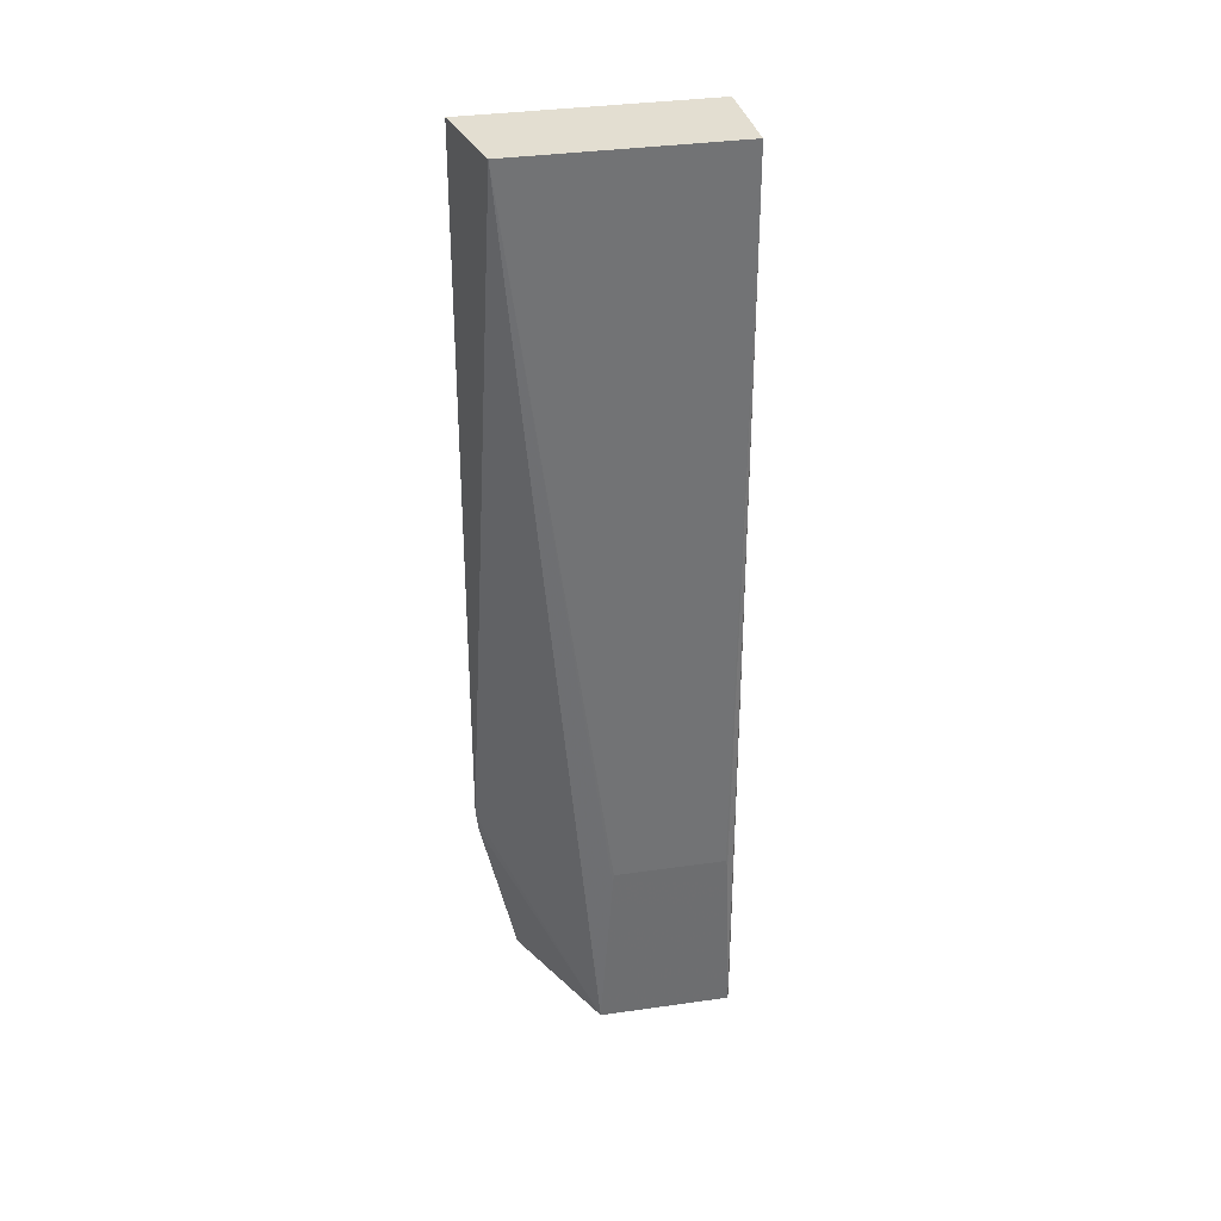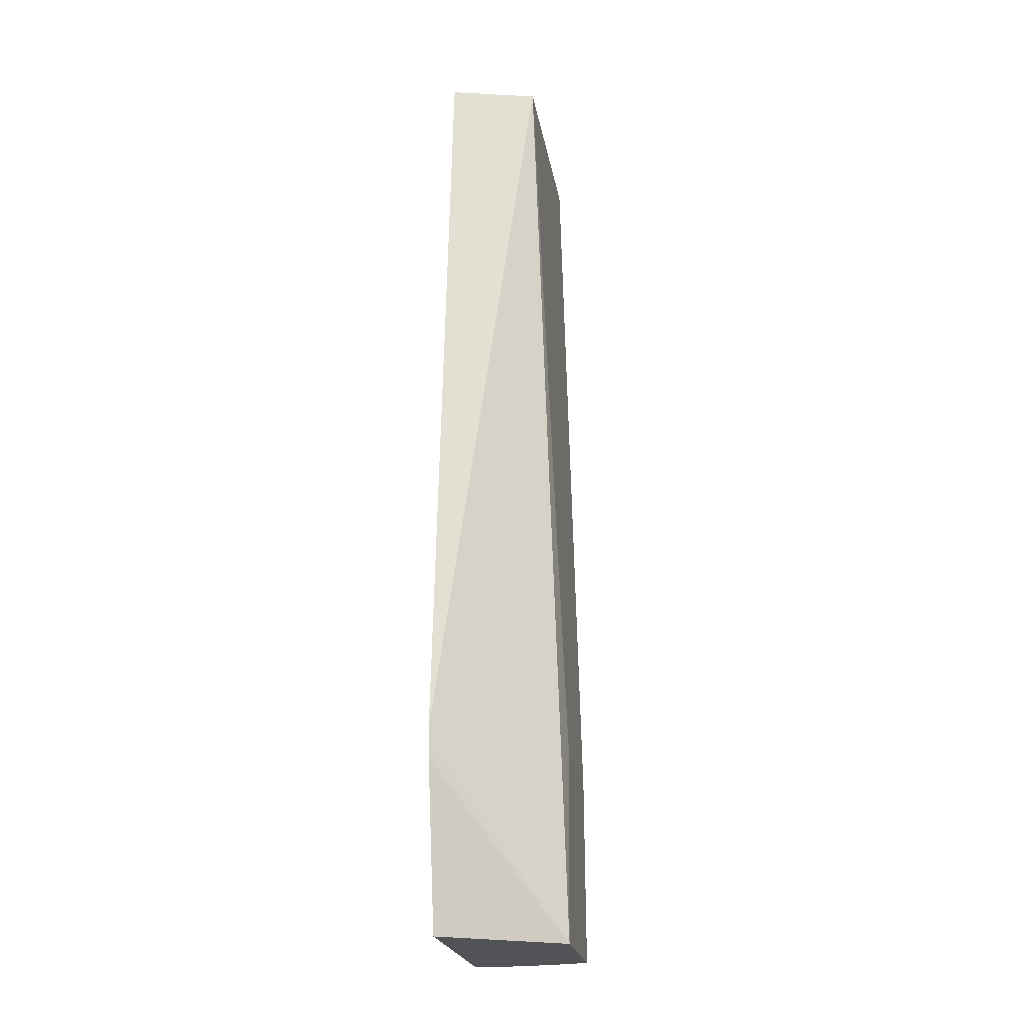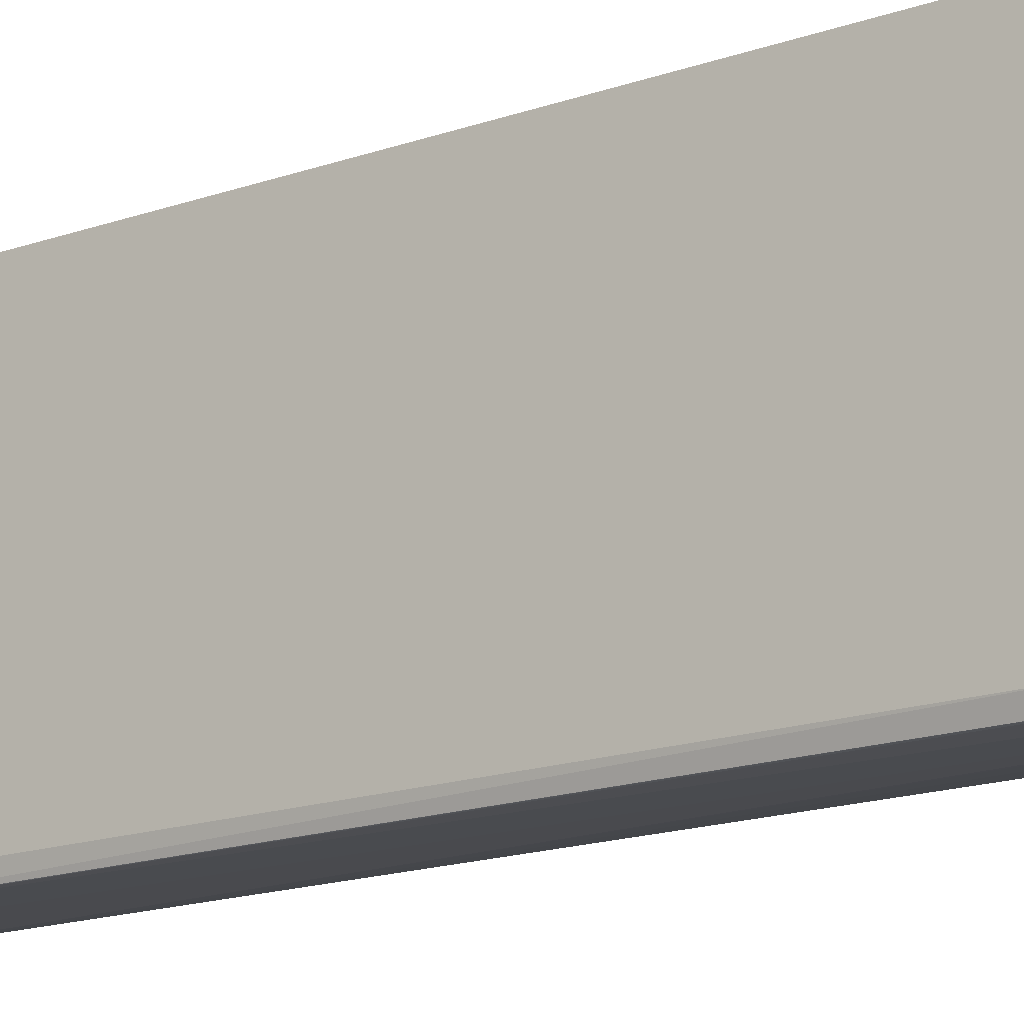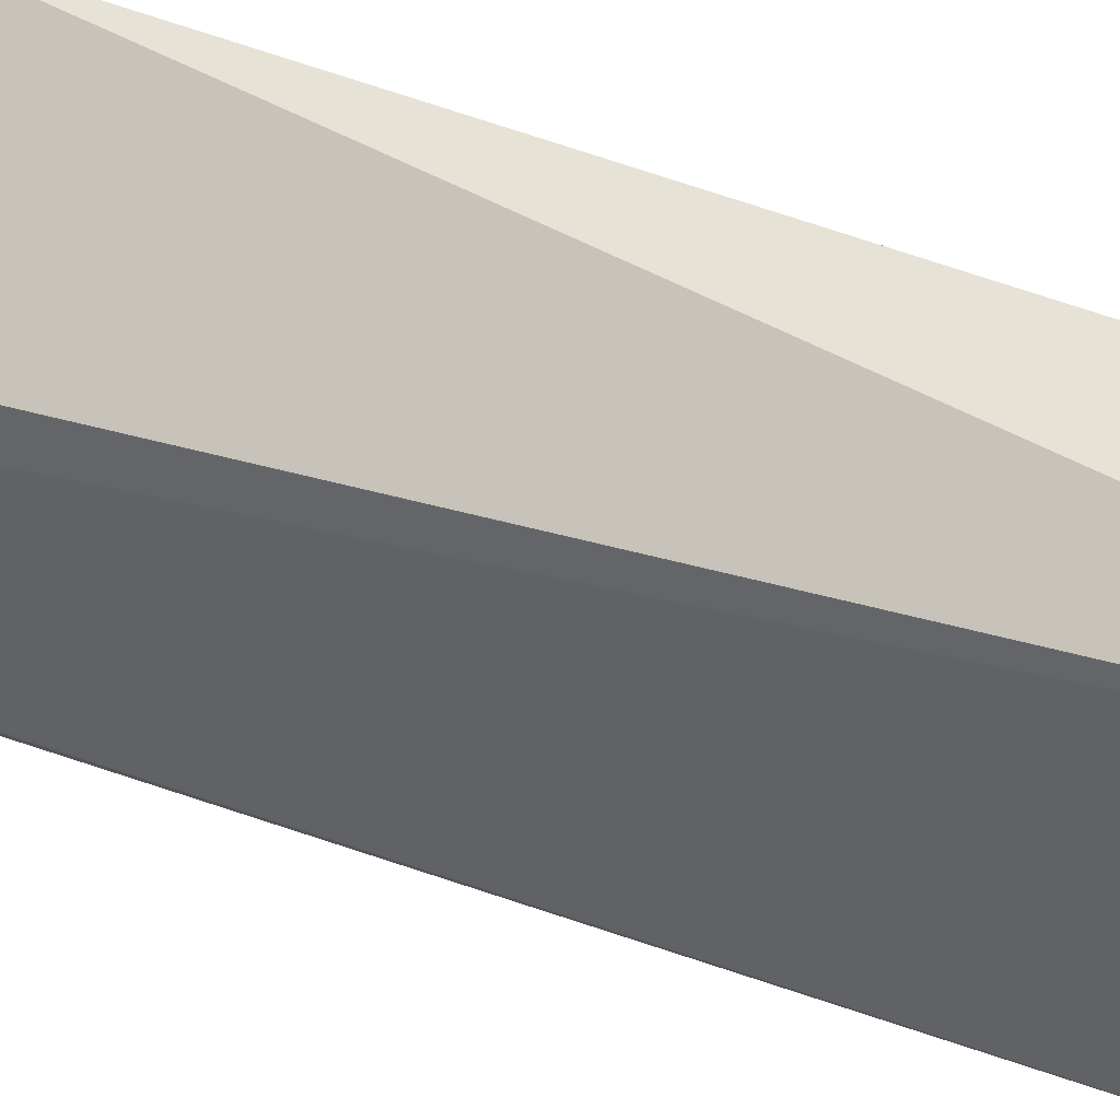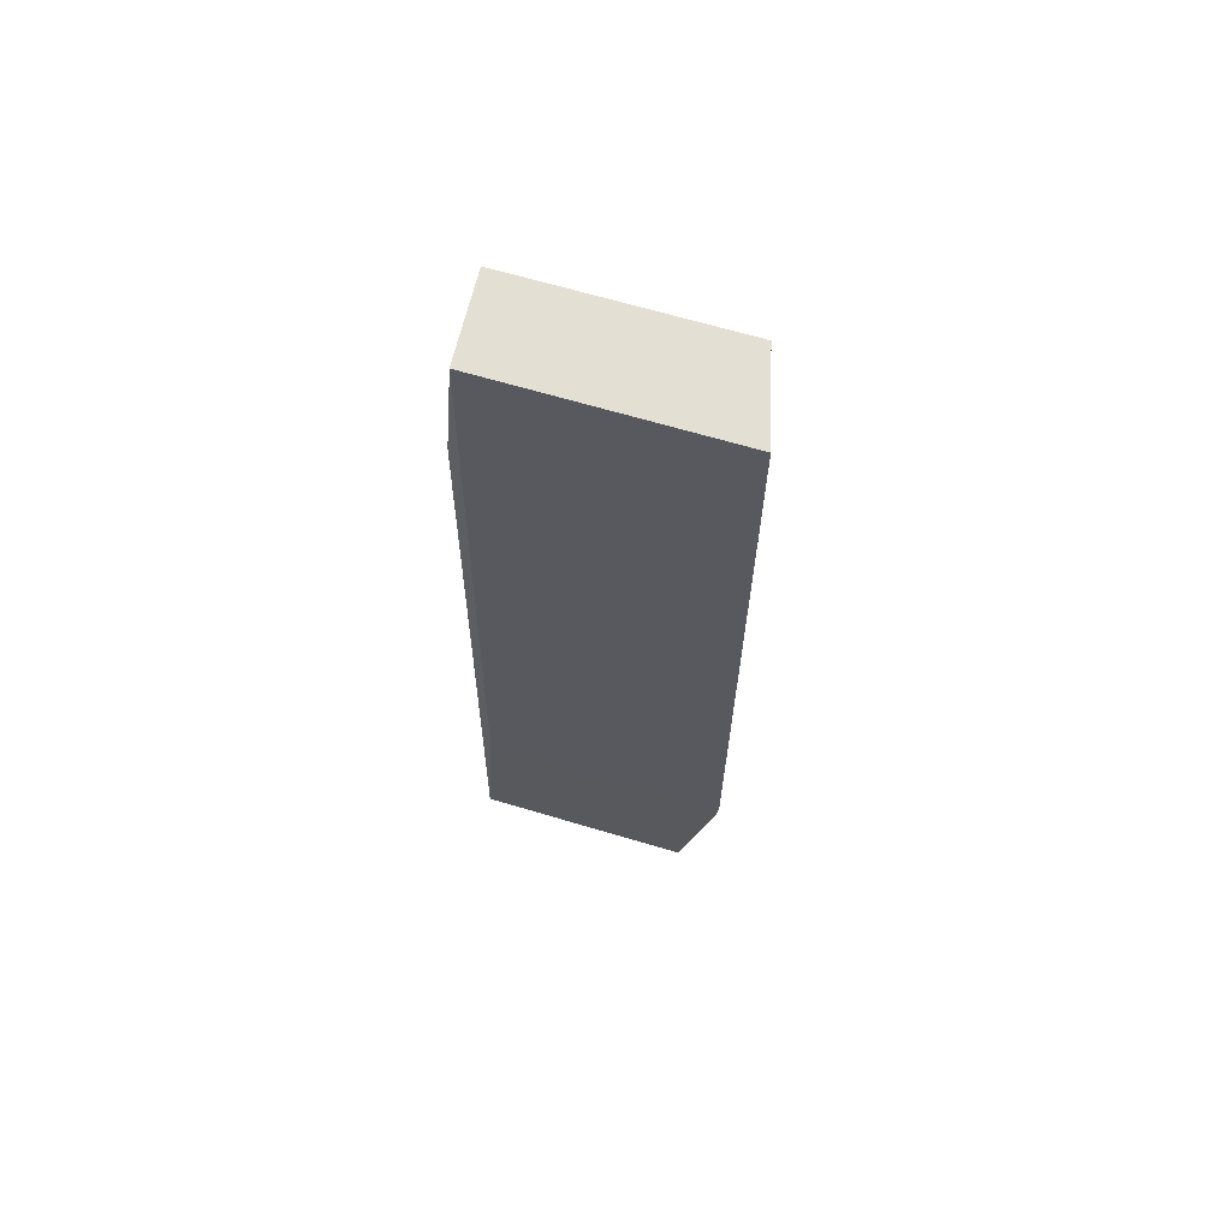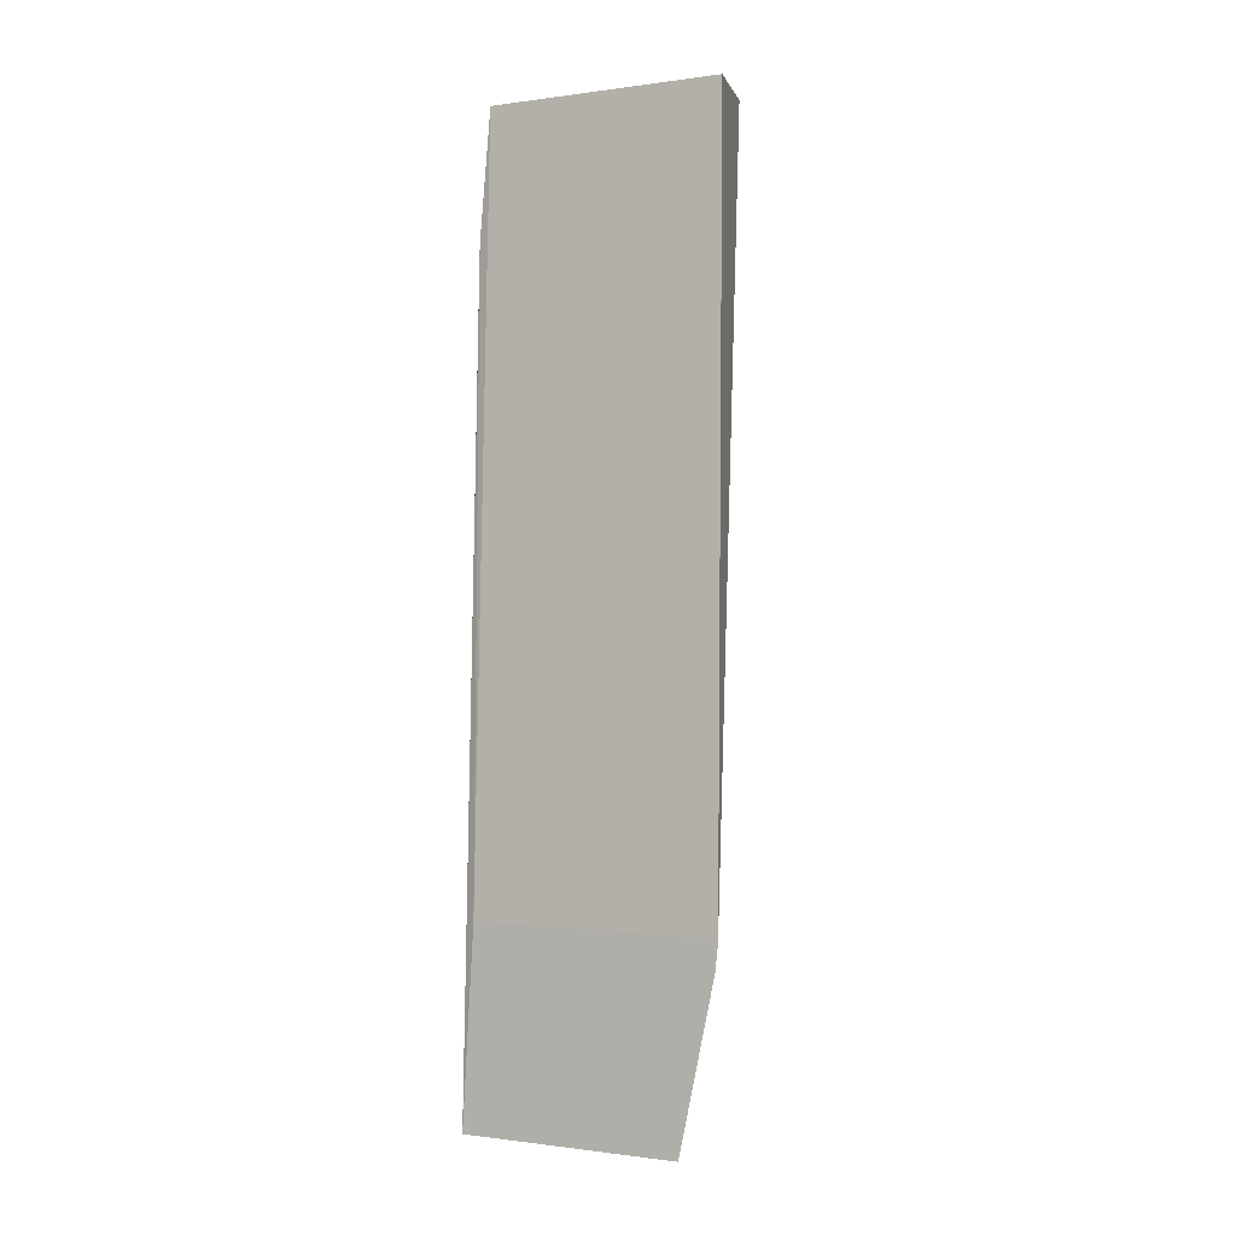
<metadata>
{"format":"obj","ext":"obj","renderer":"f3d","projection":"perspective","resolution":1024,"background":"white","views":[{"elev":36.1,"azim":79.5,"up":"+Y"},{"elev":-22.4,"azim":9.6,"up":"+Y"},{"elev":-16.8,"azim":-55.1,"up":"+Z"},{"elev":43.6,"azim":114.8,"up":"+Z"},{"elev":66.8,"azim":-73.4,"up":"+Y"},{"elev":-0.6,"azim":-62.4,"up":"+Y"}]}
</metadata>
<code>
v -0.0854 0.00307 0.03138
v -0.07314 0.09249 0.02829
v -0.08352 0.09249 0.03103
v -0.08353 0.09248 0.03103
v -0.08353 0.09249 0.03092
v -0.0854 0.00307 0.002013
v -0.0854 0.001757 0.03128
v -0.07082 -0.02026 0.01856
v -0.07082 0.00307 0.0169
v -0.07314 0.09249 0.002374
v -0.07082 -0.01915 0.01849
v -0.07082 0.001613 0.01705
v -0.07082 0.003059 0.01692
v -0.08353 0.09249 0.002962
v -0.0854 -0.02026 0.0006073
v -0.08353 0.07737 0.00162
v -0.0854 -0.0004949 0.03102
v -0.07082 -0.02026 0.002471
v -0.08504 -0.02026 0.02661
v -0.07082 0.00307 0.003484
v -0.07964 0.07468 0.001762
v -0.08353 0.07585 0.001581
v -0.08234 0.09249 0.002878
v -0.07082 0.002066 0.003255
v -0.07082 0.001657 0.003213
v -0.07153 -0.02026 0.002212
v -0.07423 -0.02026 0.001545
v -0.07722 -0.02026 0.001023
v -0.0792 -0.02026 0.0007852
v -0.07964 -0.02026 0.0007339
v -0.08505 -0.02026 0.0005741
v -0.0854 -0.02026 0.02681
v -0.08234 0.07468 0.001627
v -0.08234 -0.02026 0.0005892
f 1 2 3
f 1 3 4
f 1 4 5
f 1 5 14
f 1 14 6
f 1 6 15
f 1 15 32
f 1 32 17
f 1 17 7
f 1 7 8
f 1 8 2
f 2 9 20
f 2 20 10
f 2 10 23
f 2 23 14
f 2 14 5
f 2 5 3
f 2 8 11
f 2 11 12
f 2 12 13
f 2 13 9
f 3 5 4
f 6 14 16
f 6 16 15
f 7 17 8
f 8 18 25
f 8 25 24
f 8 24 20
f 8 20 9
f 8 9 13
f 8 13 12
f 8 12 11
f 8 17 19
f 8 19 32
f 8 32 15
f 8 15 31
f 8 31 34
f 8 34 30
f 8 30 29
f 8 29 28
f 8 28 27
f 8 27 26
f 8 26 18
f 10 21 22
f 10 22 16
f 10 16 23
f 10 20 24
f 10 24 25
f 10 25 18
f 10 18 26
f 10 26 27
f 10 27 28
f 10 28 29
f 10 29 30
f 10 30 21
f 14 23 16
f 15 16 22
f 15 22 31
f 17 32 19
f 21 33 22
f 21 30 34
f 21 34 33
f 22 33 34
f 22 34 31

</code>
